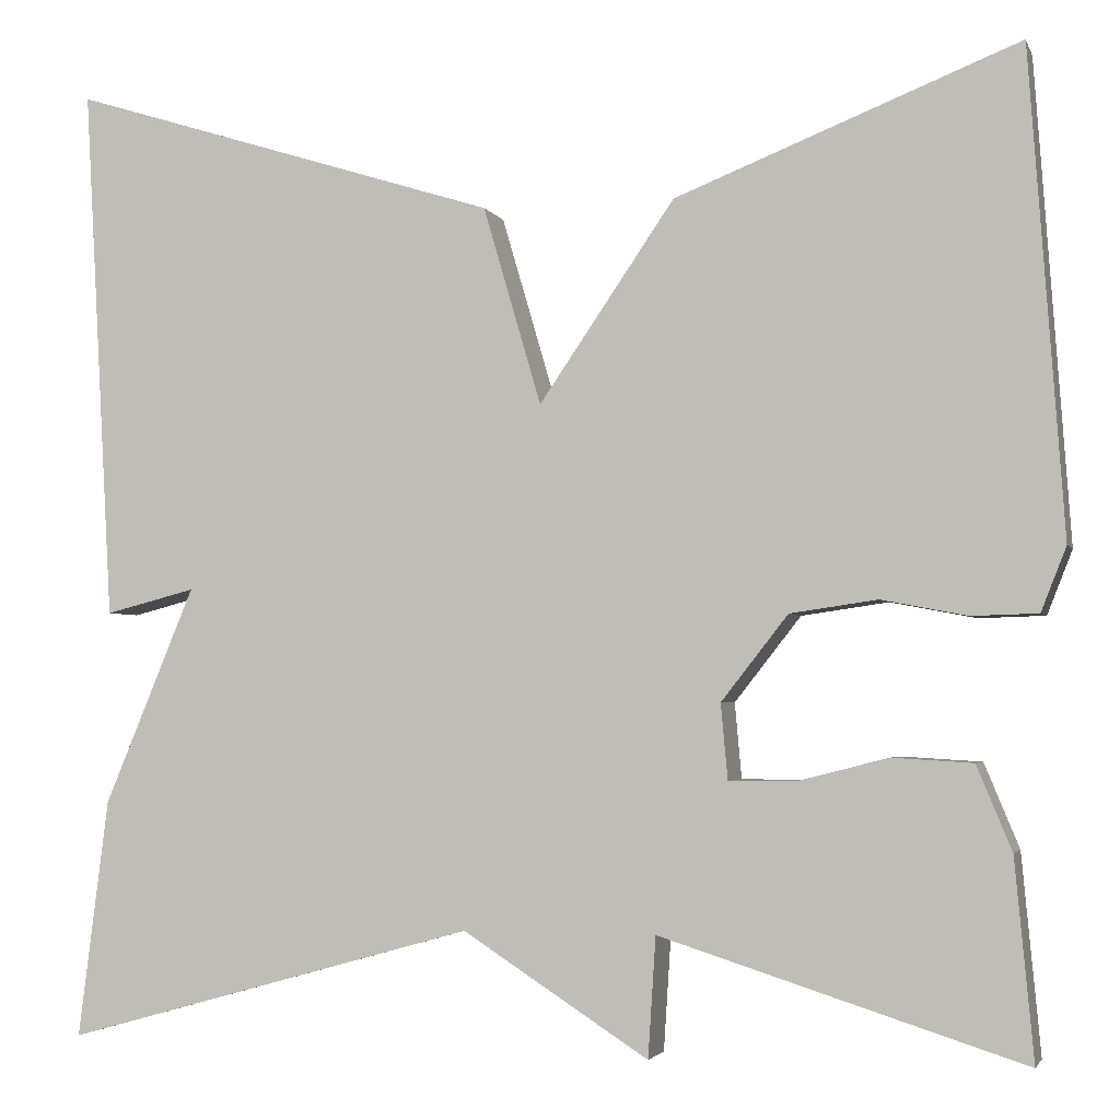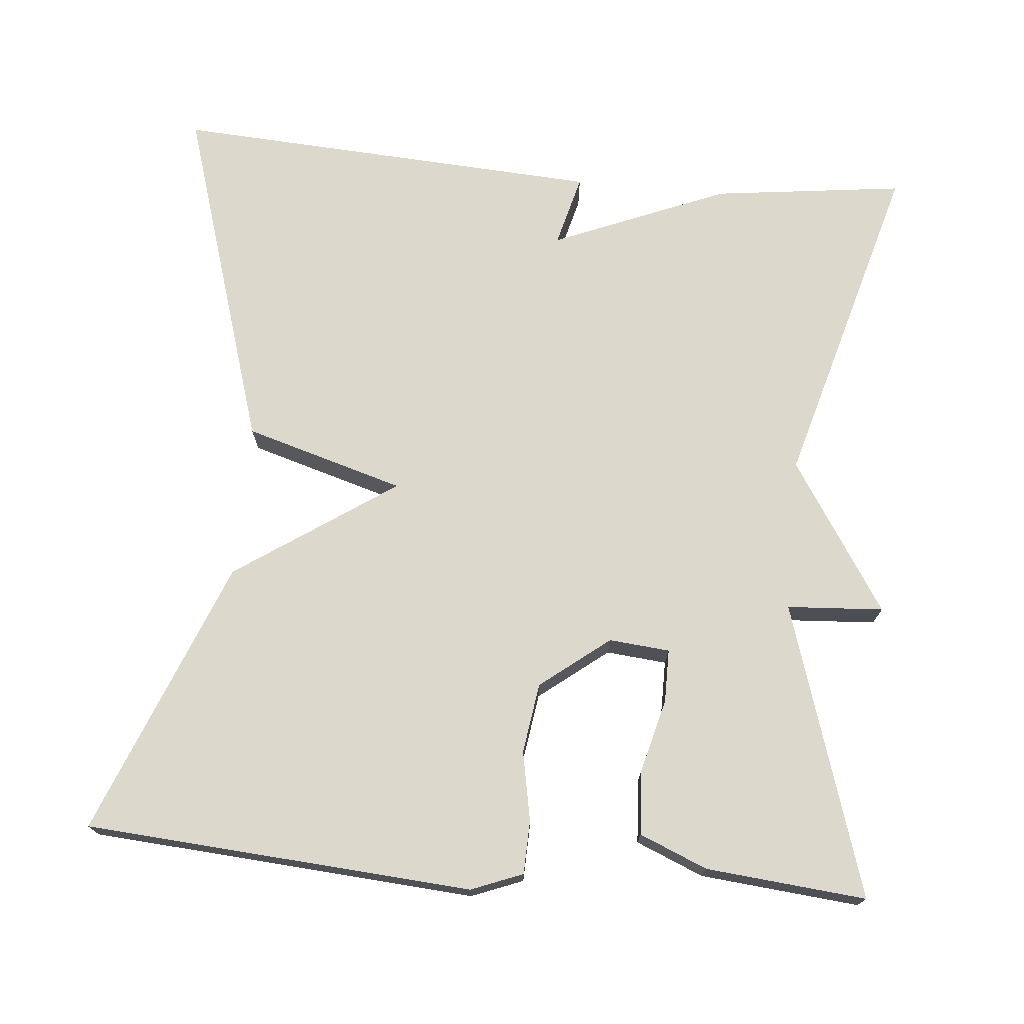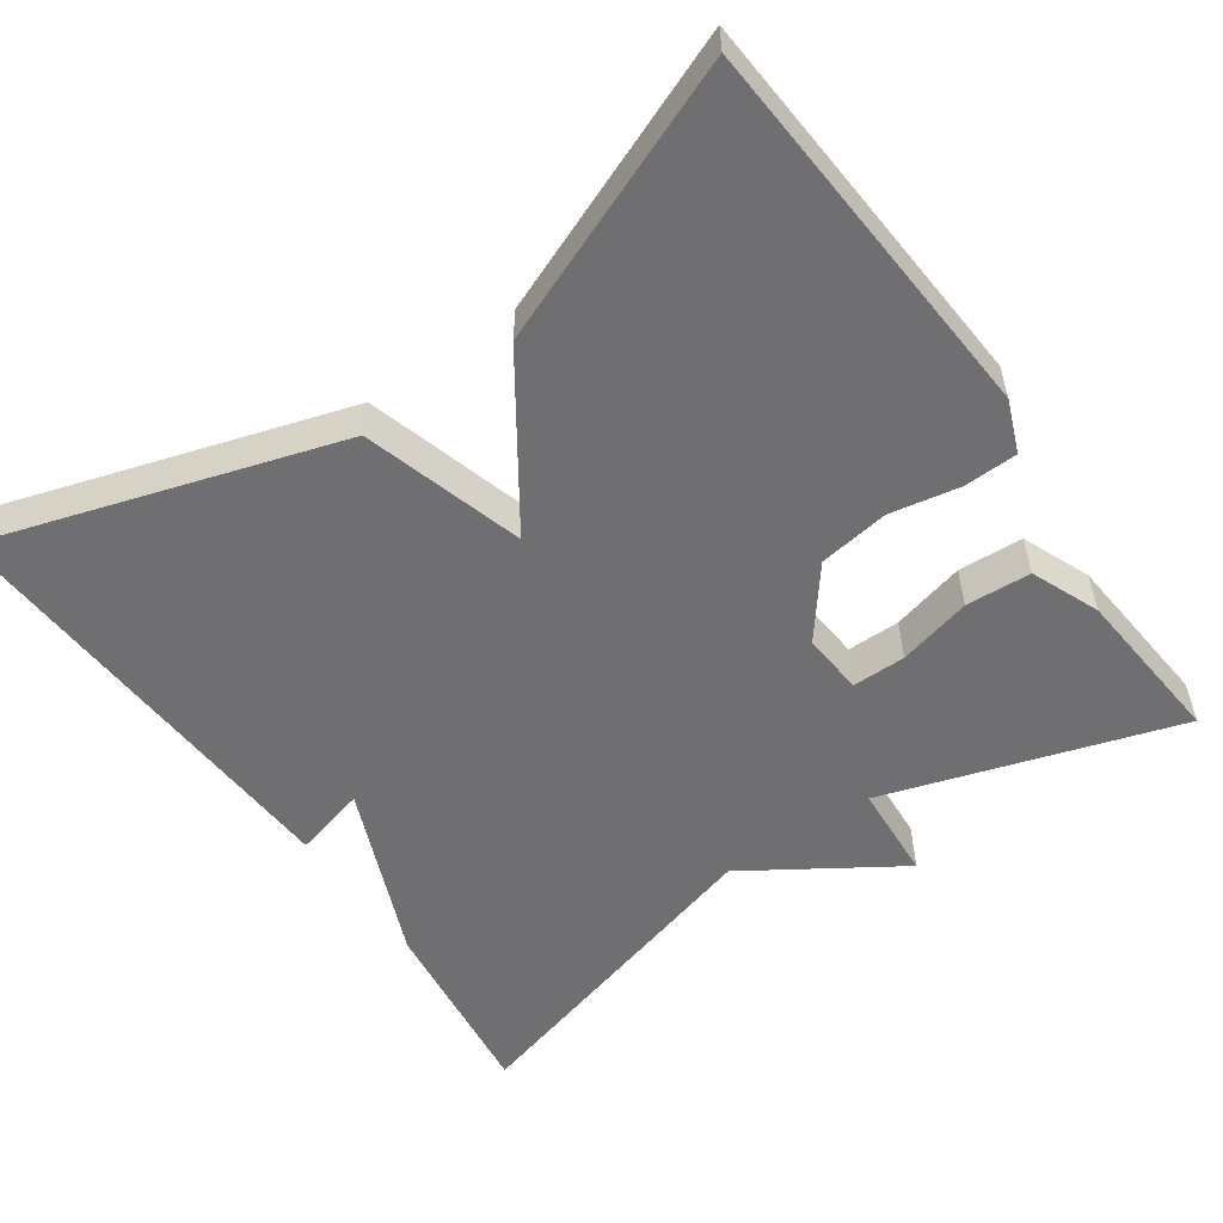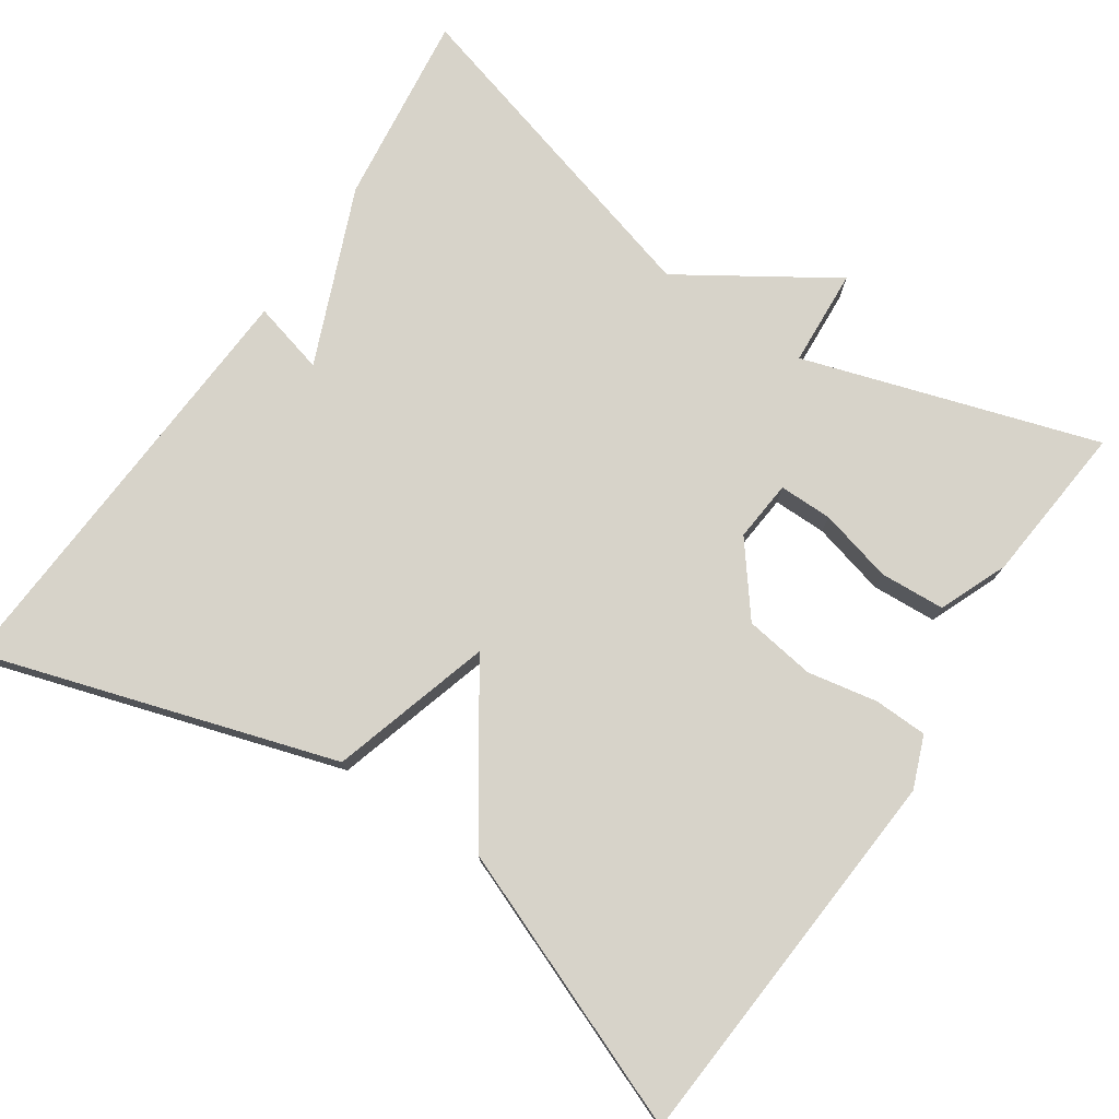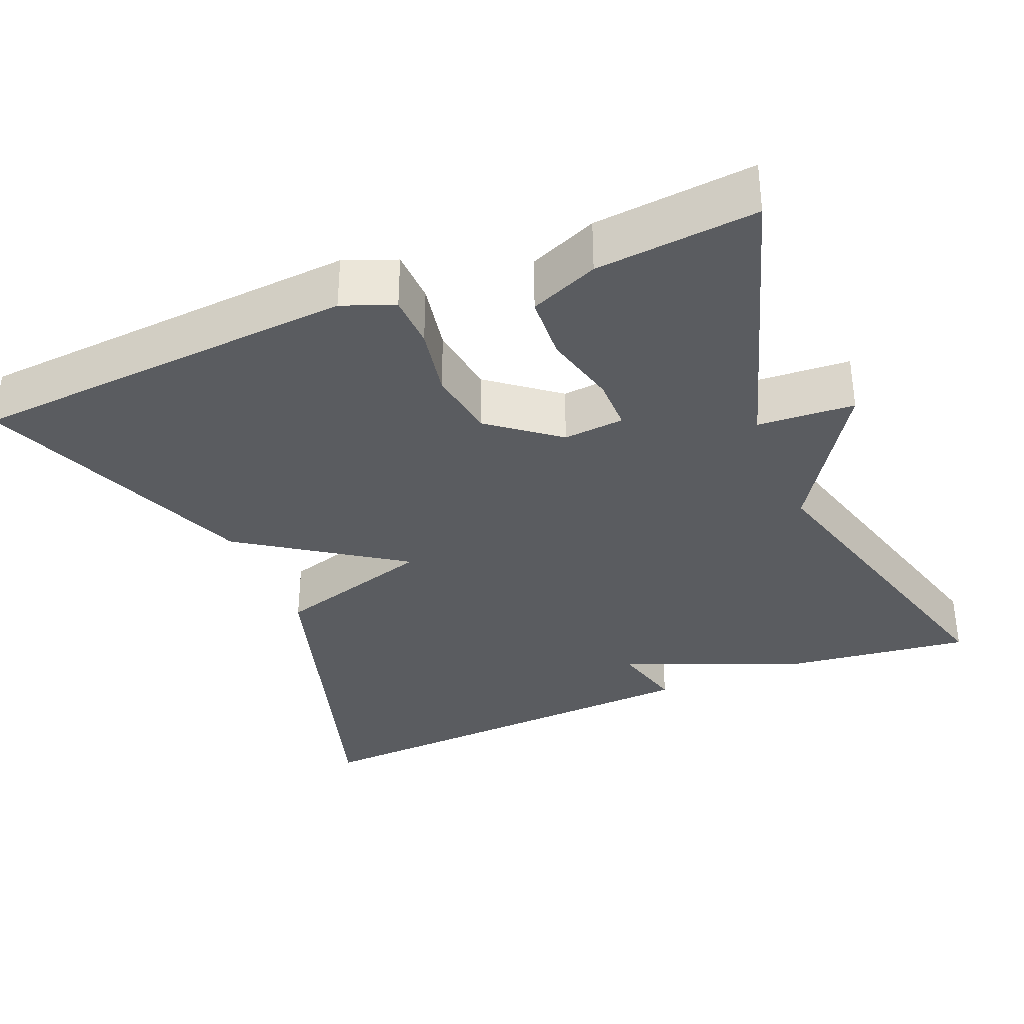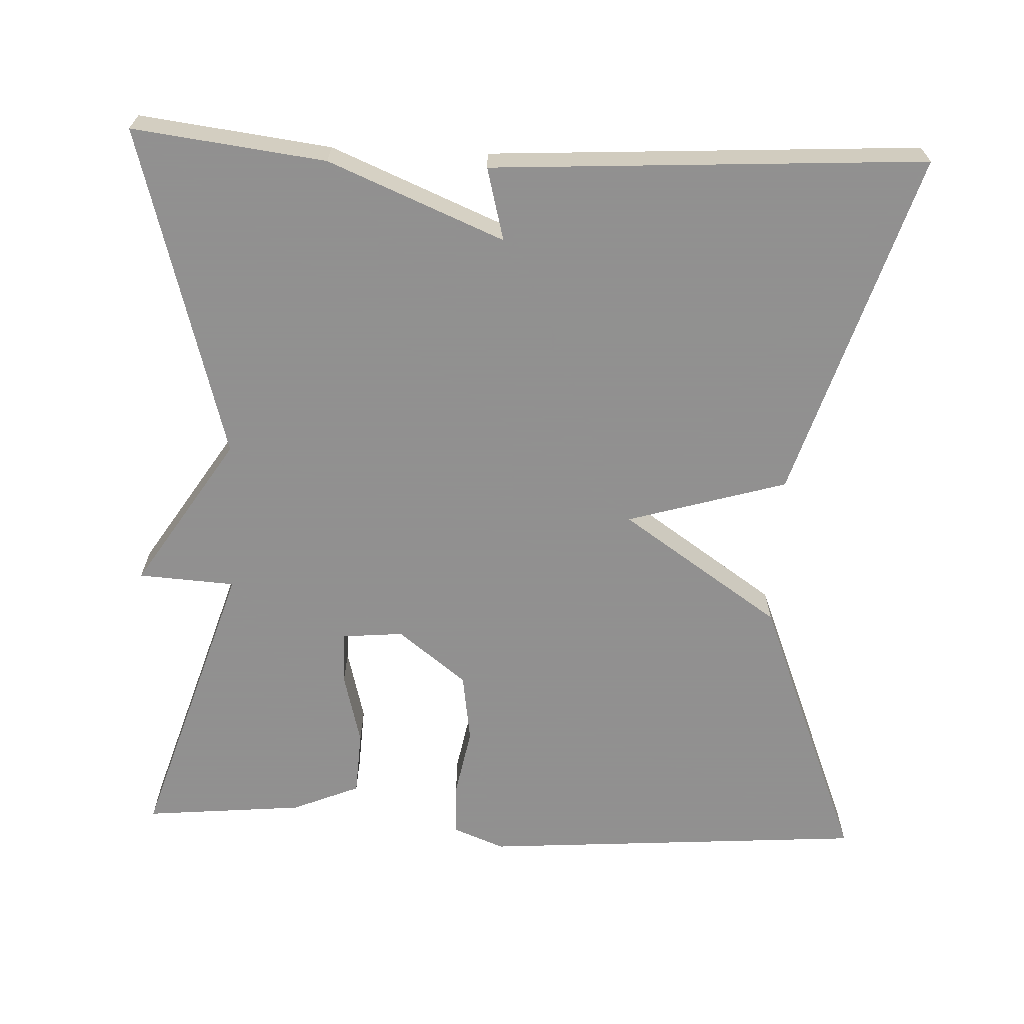
<metadata>
{"format":"obj","ext":"obj","renderer":"f3d","projection":"perspective","resolution":1024,"background":"white","views":[{"elev":-3.1,"azim":15.2,"up":"+Z"},{"elev":72.7,"azim":95.3,"up":"+Y"},{"elev":-54.7,"azim":35.0,"up":"+Y"},{"elev":76.4,"azim":34.1,"up":"+Y"},{"elev":-34.4,"azim":112.5,"up":"+Y"},{"elev":-65.8,"azim":-92.4,"up":"+Y"}]}
</metadata>
<code>
v -0.5 0.07 0.5
v -0.054 0.07 0.36
v 0.006 0.07 0.155
v 0.146 0.07 0.36
v 0.5 0.07 0.5
v 0.535 0.07 0.003
v 0.509 0.07 -0.063
v 0.441 0.07 -0.065
v 0.352 0.07 -0.048
v 0.262 0.07 -0.061
v 0.193 0.07 -0.149
v 0.2 0.07 -0.227
v 0.268 0.07 -0.227
v 0.362 0.07 -0.203
v 0.445 0.07 -0.208
v 0.481 0.07 -0.295
v 0.5 0.07 -0.5
v 0.126 0.07 -0.381
v 0.118 0.07 -0.505
v -0.074 0.07 -0.381
v -0.5 0.07 -0.5
v -0.469 0.07 -0.254
v -0.376 0.07 -0.03
v -0.469 0.07 -0.054
v -0.5 0 0.5
v -0.054 0 0.36
v 0.006 0 0.155
v 0.146 0 0.36
v 0.5 0 0.5
v 0.535 0 0.003
v 0.509 0 -0.063
v 0.441 0 -0.065
v 0.352 0 -0.048
v 0.262 0 -0.061
v 0.193 0 -0.149
v 0.2 0 -0.227
v 0.268 0 -0.227
v 0.362 0 -0.203
v 0.445 0 -0.208
v 0.481 0 -0.295
v 0.5 0 -0.5
v 0.126 0 -0.381
v 0.118 0 -0.505
v -0.074 0 -0.381
v -0.5 0 -0.5
v -0.469 0 -0.254
v -0.376 0 -0.03
v -0.469 0 -0.054
f 1 2 3
f 24 1 3
f 23 24 3
f 22 23 3
f 21 22 3
f 20 21 3
f 20 3 4
f 19 20 4
f 18 19 4
f 16 17 18
f 15 16 18
f 14 15 18
f 13 14 18
f 12 13 18
f 11 12 18 4
f 10 11 4 5
f 9 10 5 6
f 6 7 8 9
f 27 26 25
f 27 25 48
f 27 48 47
f 27 47 46
f 27 46 45
f 27 45 44
f 28 27 44
f 28 44 43
f 28 43 42
f 42 41 40
f 42 40 39
f 42 39 38
f 42 38 37
f 42 37 36
f 28 42 36 35
f 29 28 35 34
f 30 29 34 33
f 33 32 31 30
f 1 25 26 2
f 2 26 27 3
f 3 27 28 4
f 4 28 29 5
f 5 29 30 6
f 6 30 31 7
f 7 31 32 8
f 8 32 33 9
f 9 33 34 10
f 10 34 35 11
f 11 35 36 12
f 12 36 37 13
f 13 37 38 14
f 14 38 39 15
f 15 39 40 16
f 16 40 41 17
f 17 41 42 18
f 18 42 43 19
f 19 43 44 20
f 20 44 45 21
f 21 45 46 22
f 22 46 47 23
f 23 47 48 24
f 24 48 25 1

</code>
